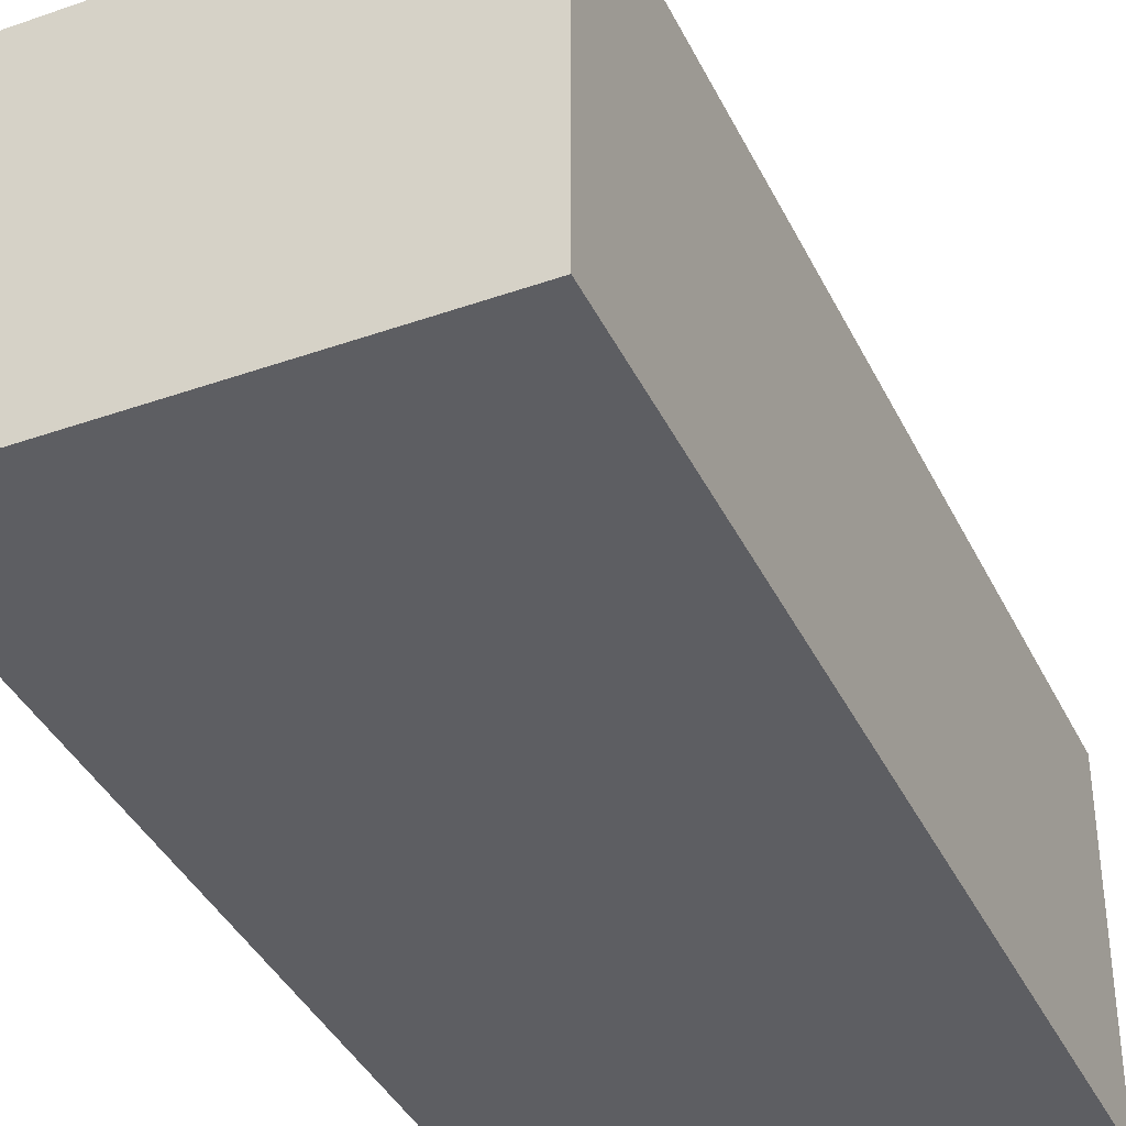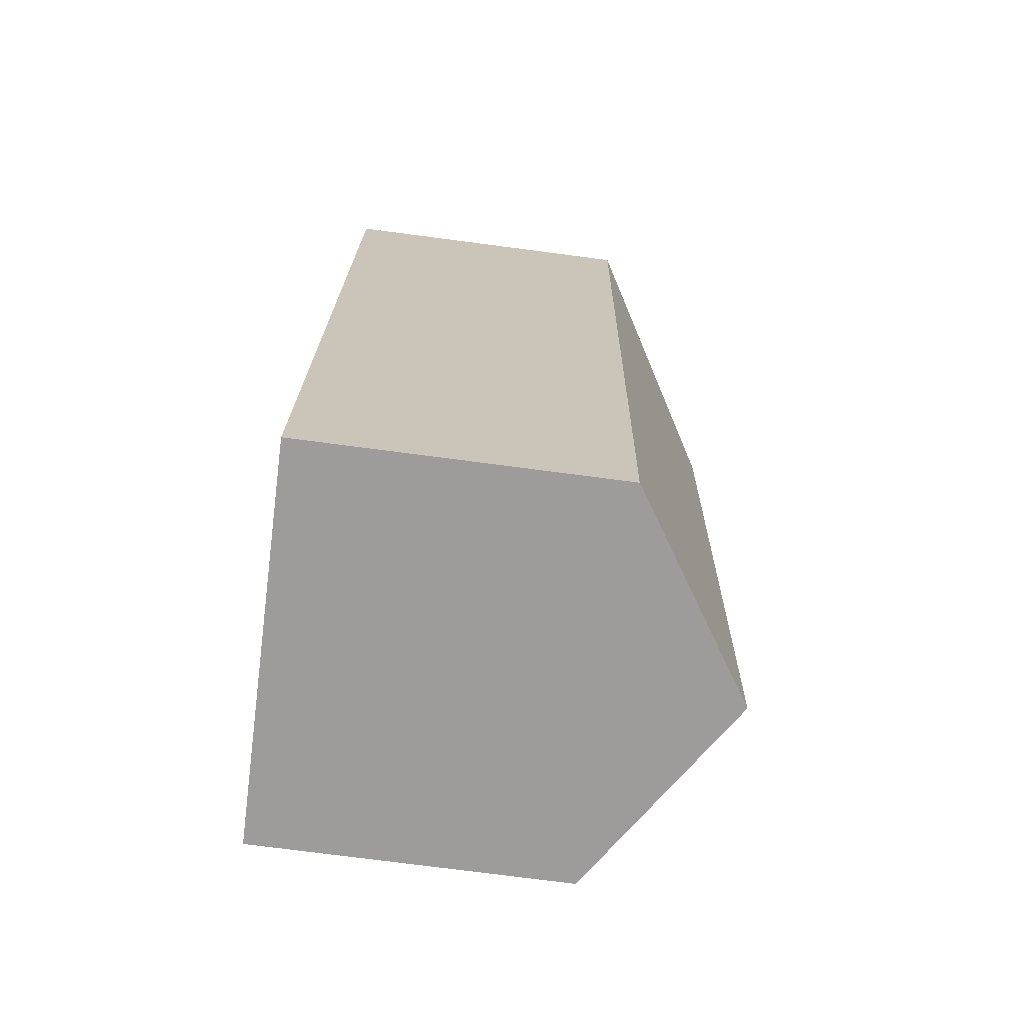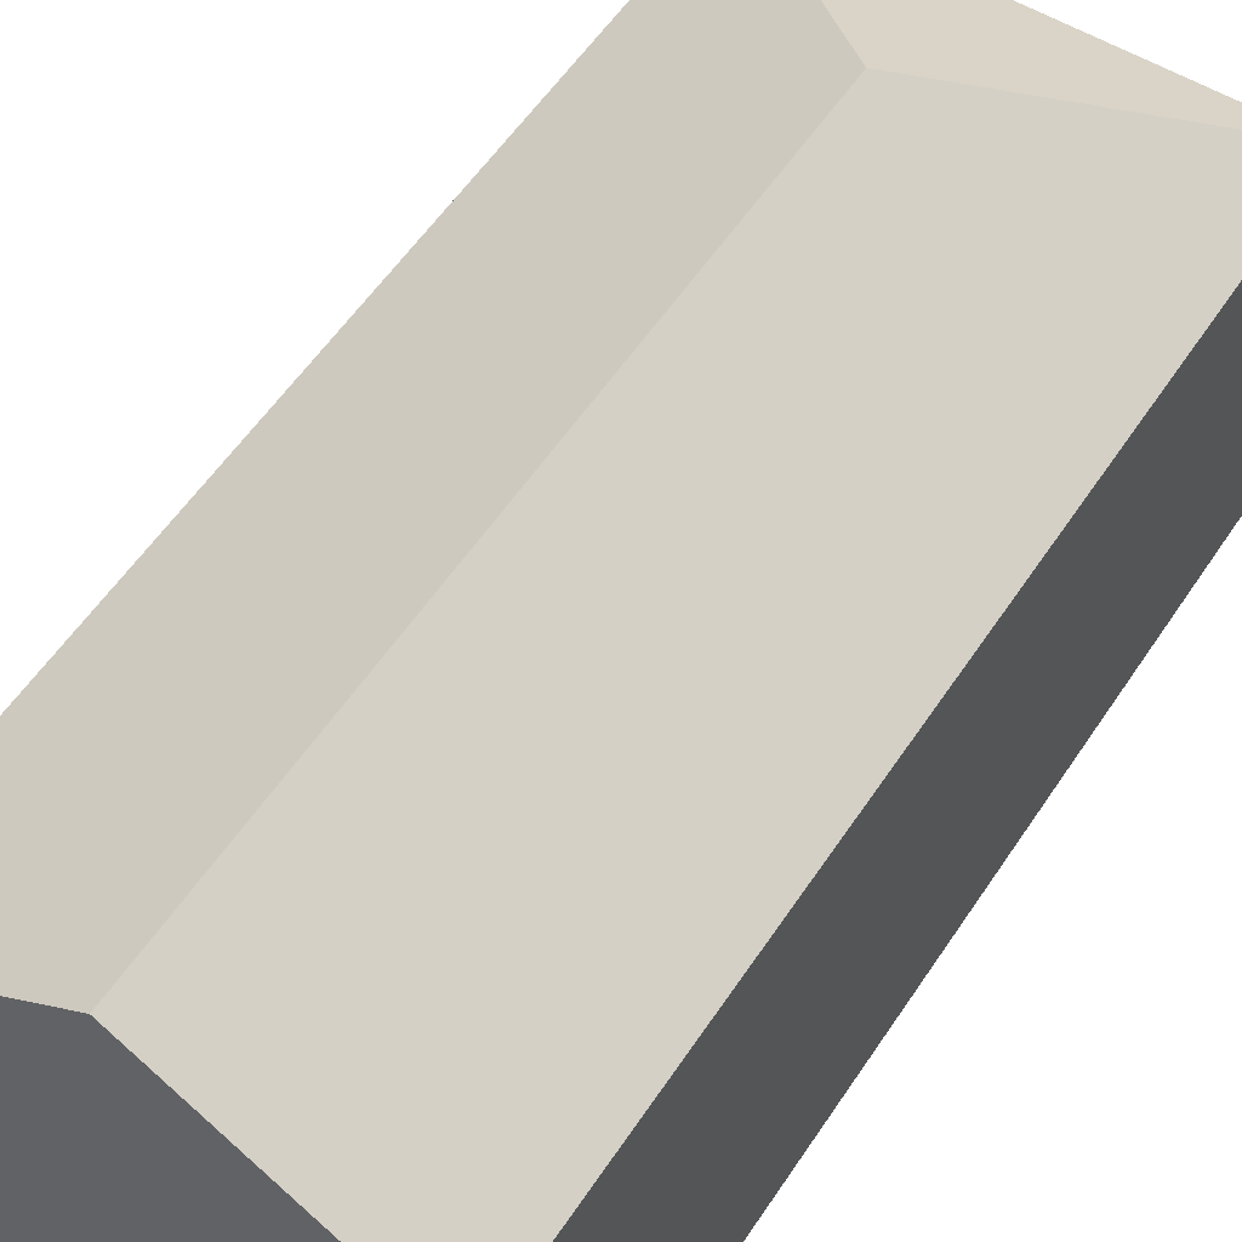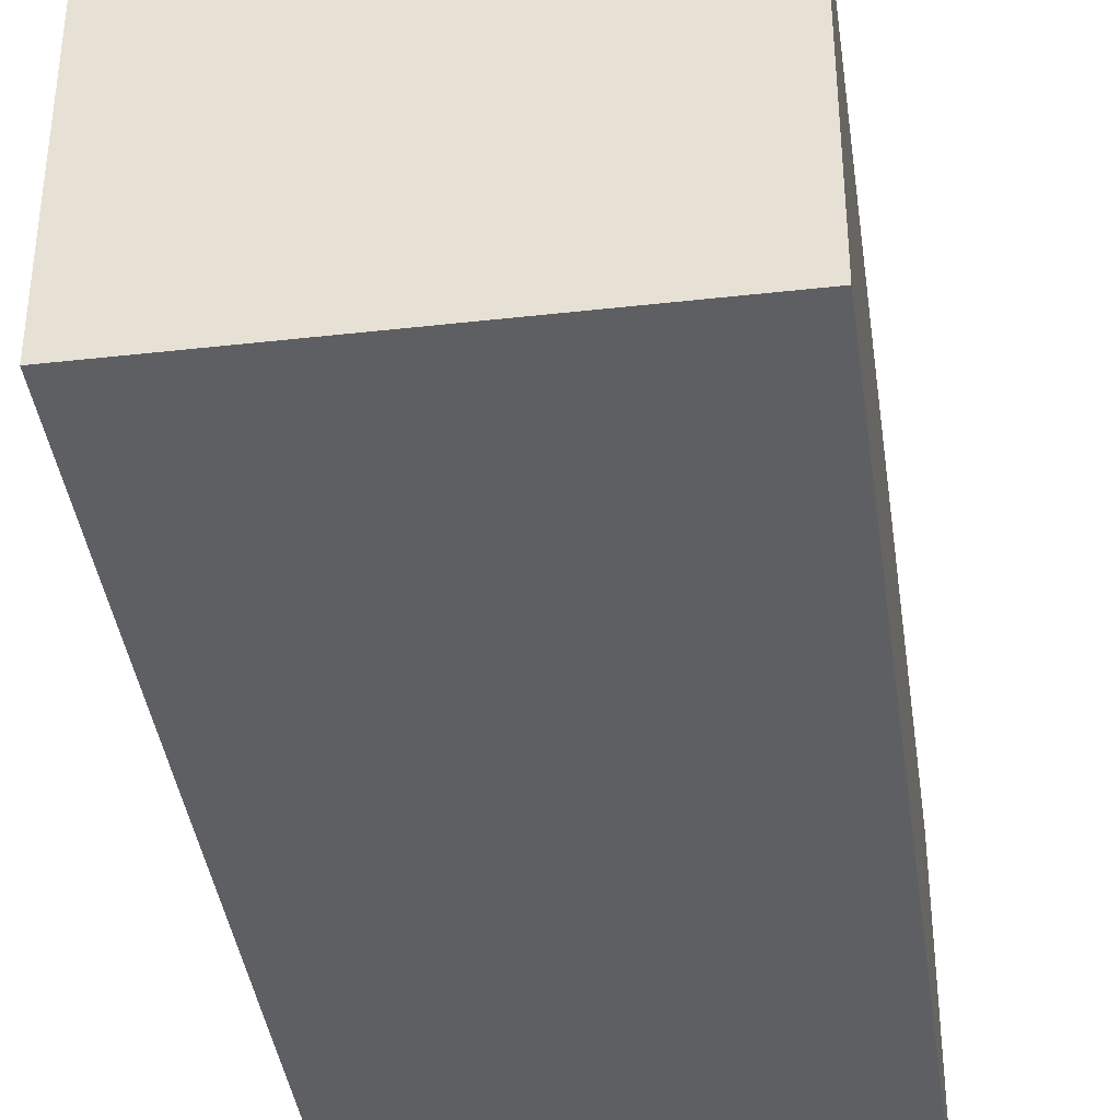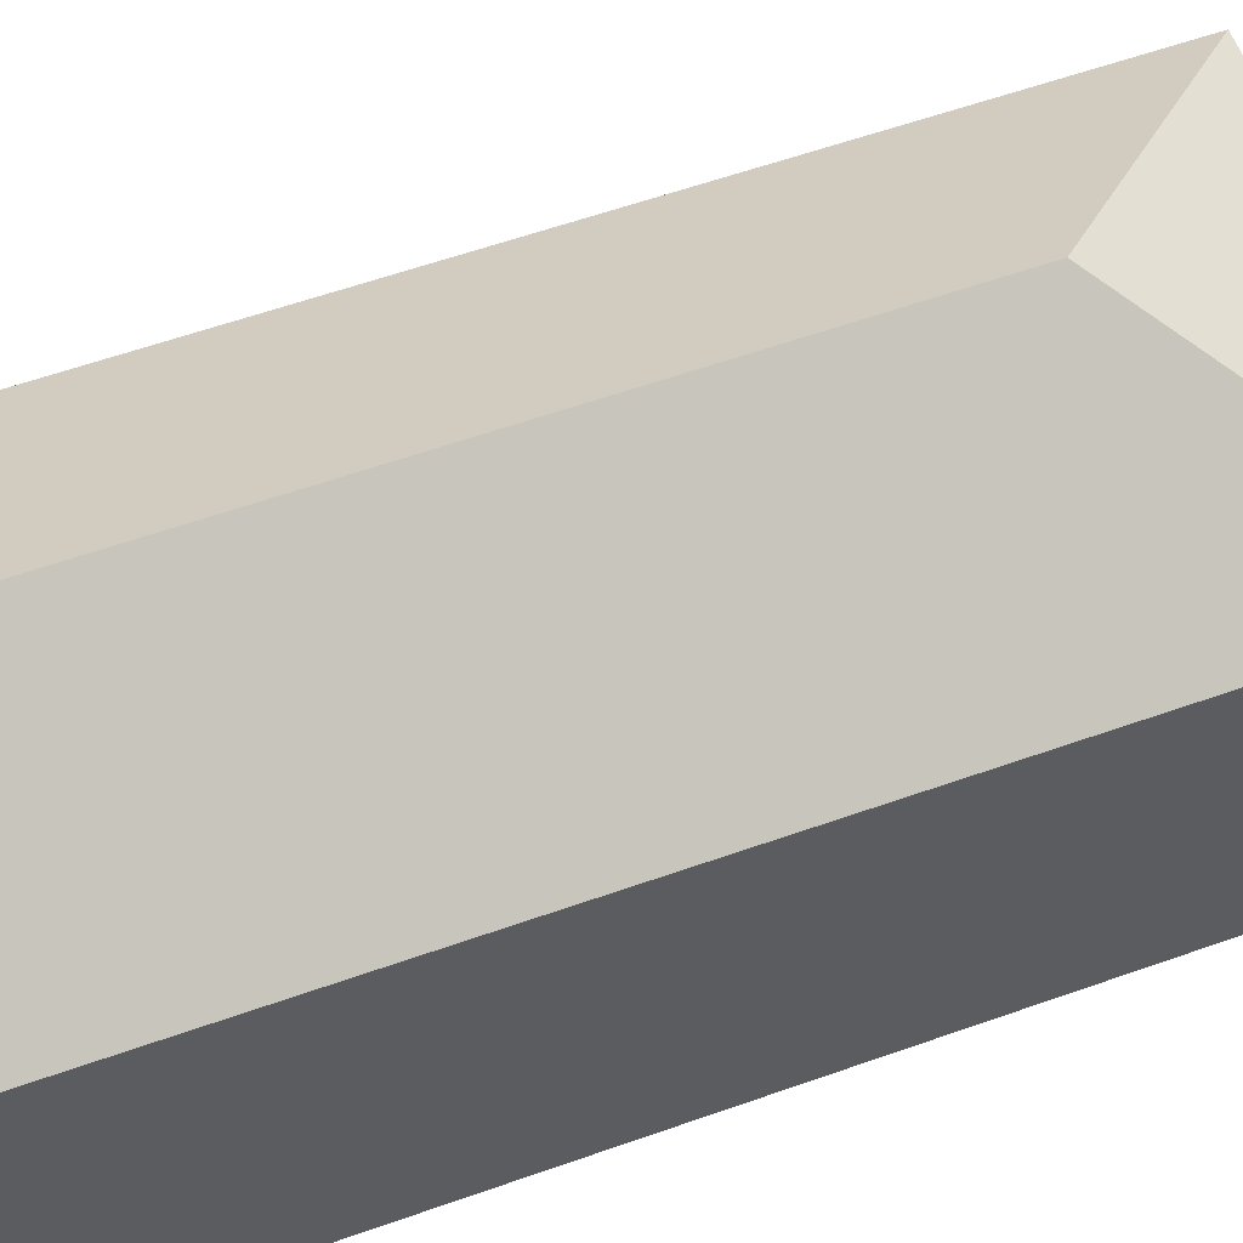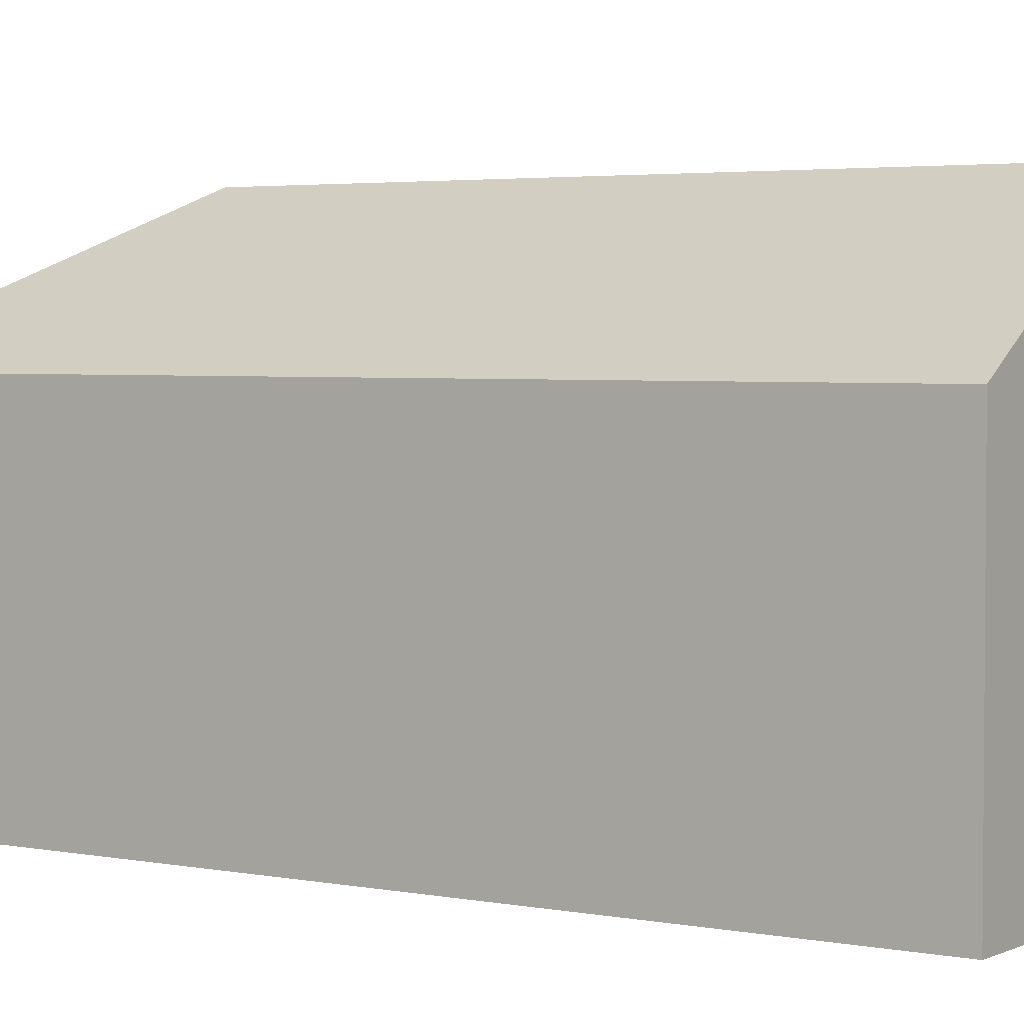
<metadata>
{"format":"obj","ext":"obj","renderer":"f3d","projection":"perspective","resolution":1024,"background":"white","views":[{"elev":-38.9,"azim":29.9,"up":"+Y"},{"elev":-76.2,"azim":82.6,"up":"+Z"},{"elev":54.6,"azim":-141.4,"up":"+Y"},{"elev":-39.8,"azim":-166.0,"up":"+Y"},{"elev":58.7,"azim":-104.1,"up":"+Y"},{"elev":3.2,"azim":130.0,"up":"+Y"}]}
</metadata>
<code>
v  1.459 3.234 -0.154
v  3.599 2.292 6.149
v  2.918 2.291 -0.308
v  1.987 3.234 4.844
v  0.682 2.292 6.457
v  0 2.292 1.403e-16
v  2.918 1.886e-17 -0.308
v  1.459 9.43e-18 -0.154
v  0 0 0
v  0.682 -3.954e-16 6.457
v  3.599 -3.765e-16 6.149
g defaultobject
f 1 2 3
f 2 1 4
f 4 5 2
f 5 1 6
f 1 5 4
f 3 6 1
f 6 3 7
f 6 7 8
f 6 8 9
f 9 5 6
f 5 9 10
f 10 2 5
f 2 10 11
f 11 3 2
f 3 11 7
f 8 10 9
f 10 8 7
f 10 7 11

</code>
